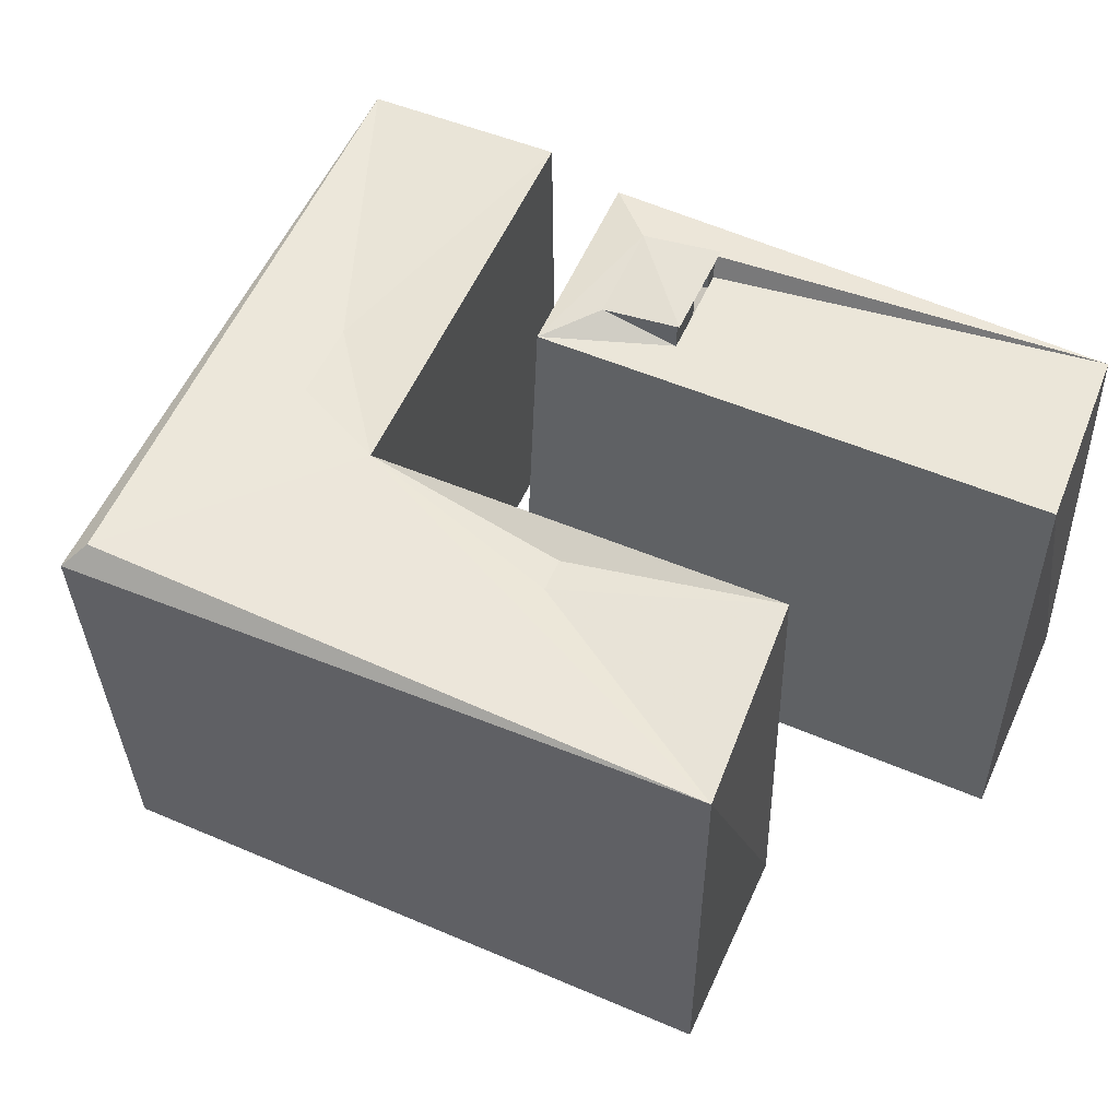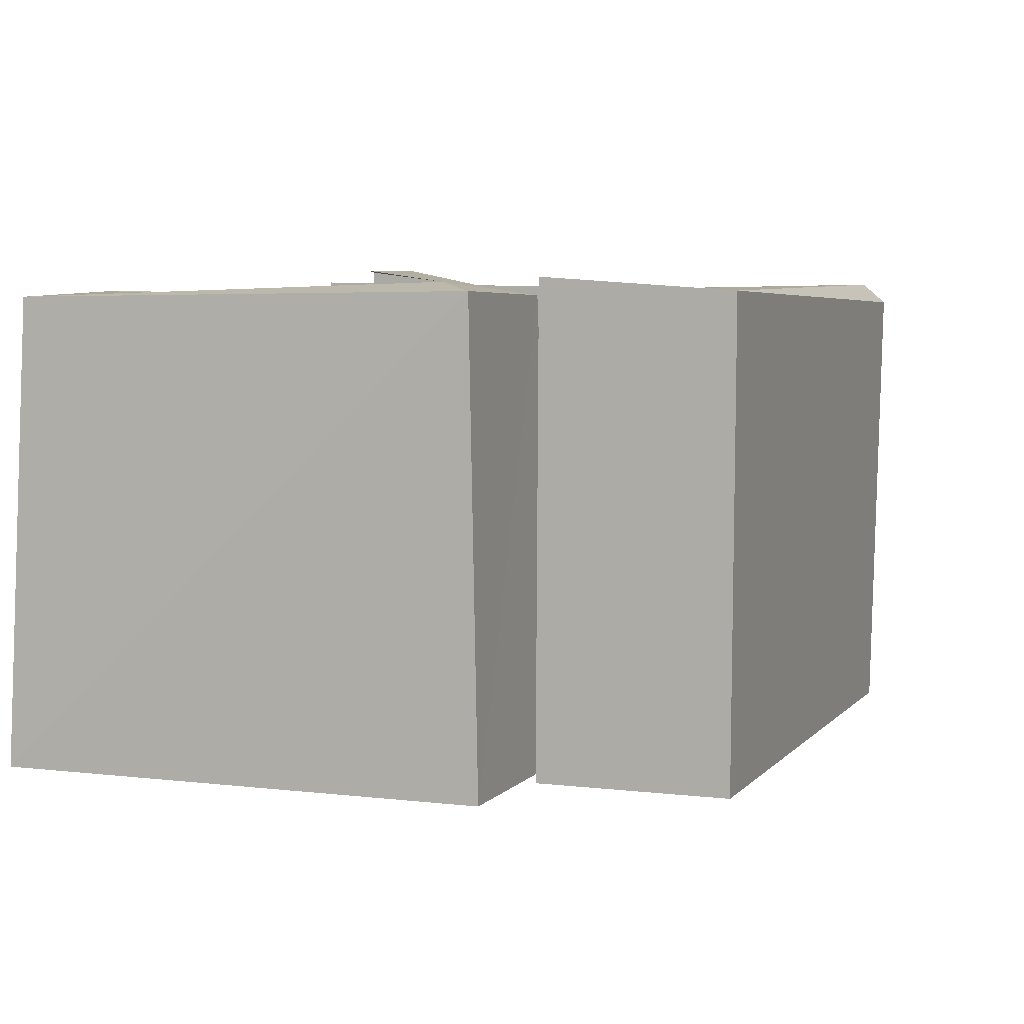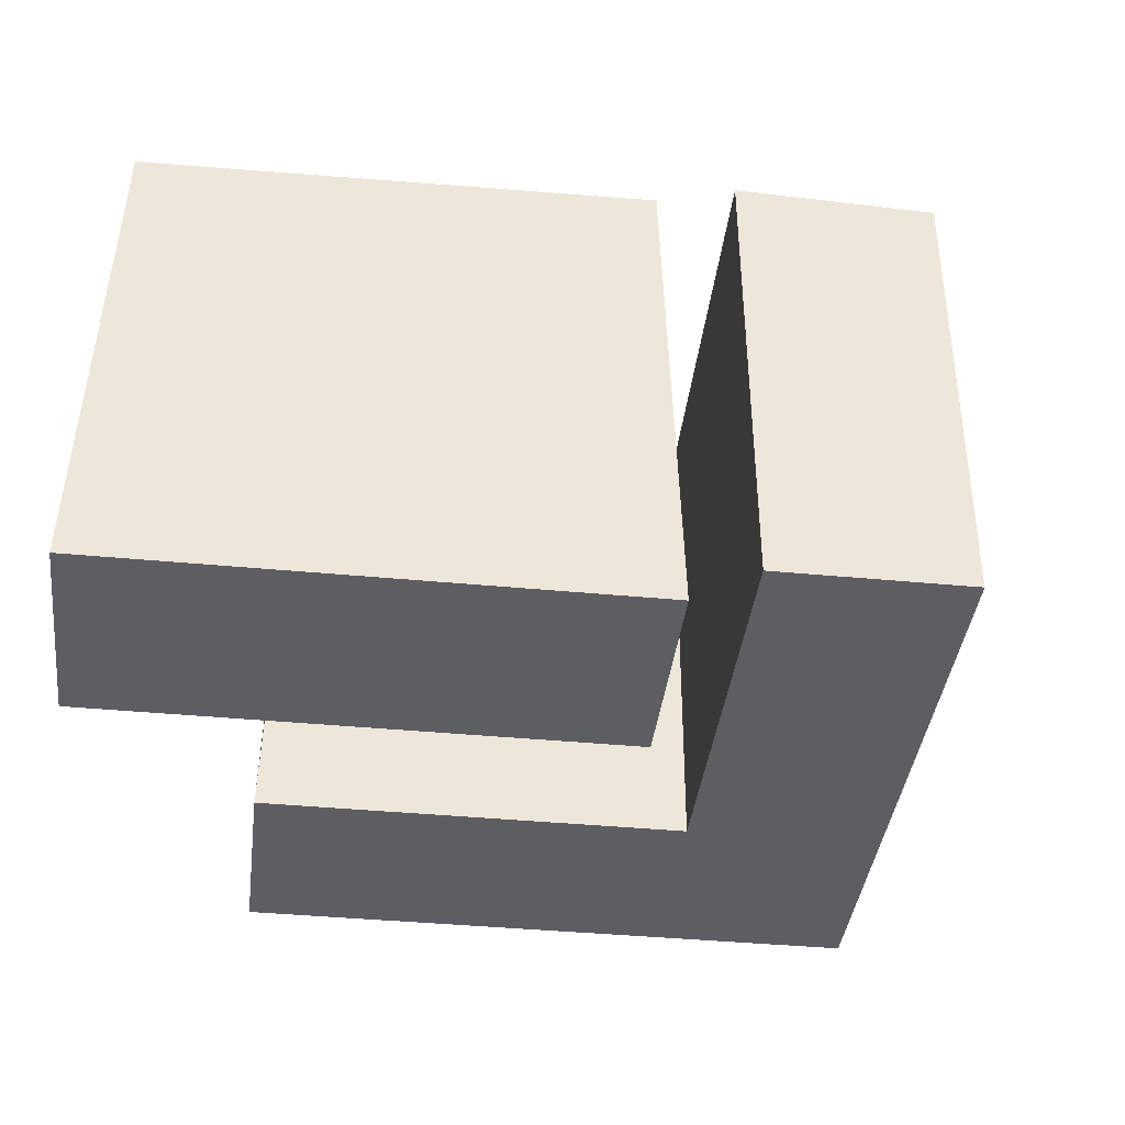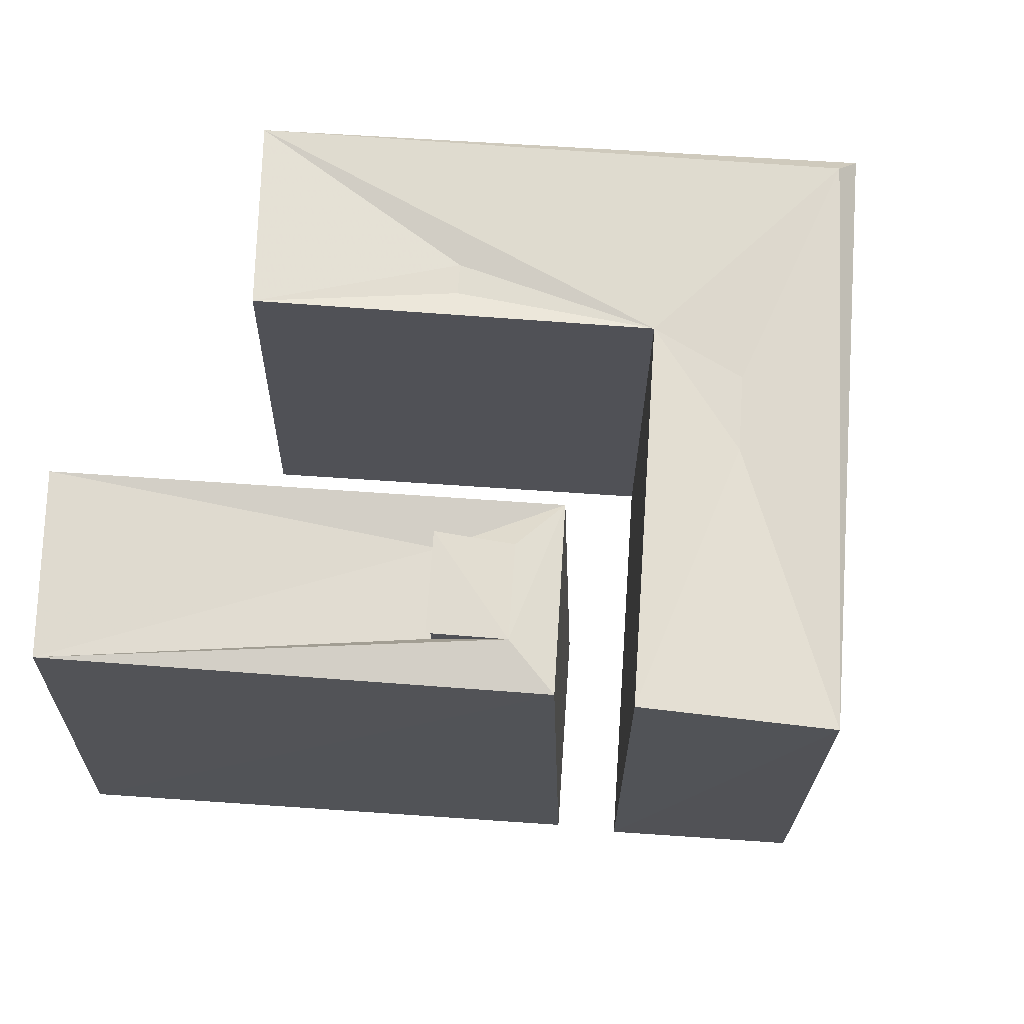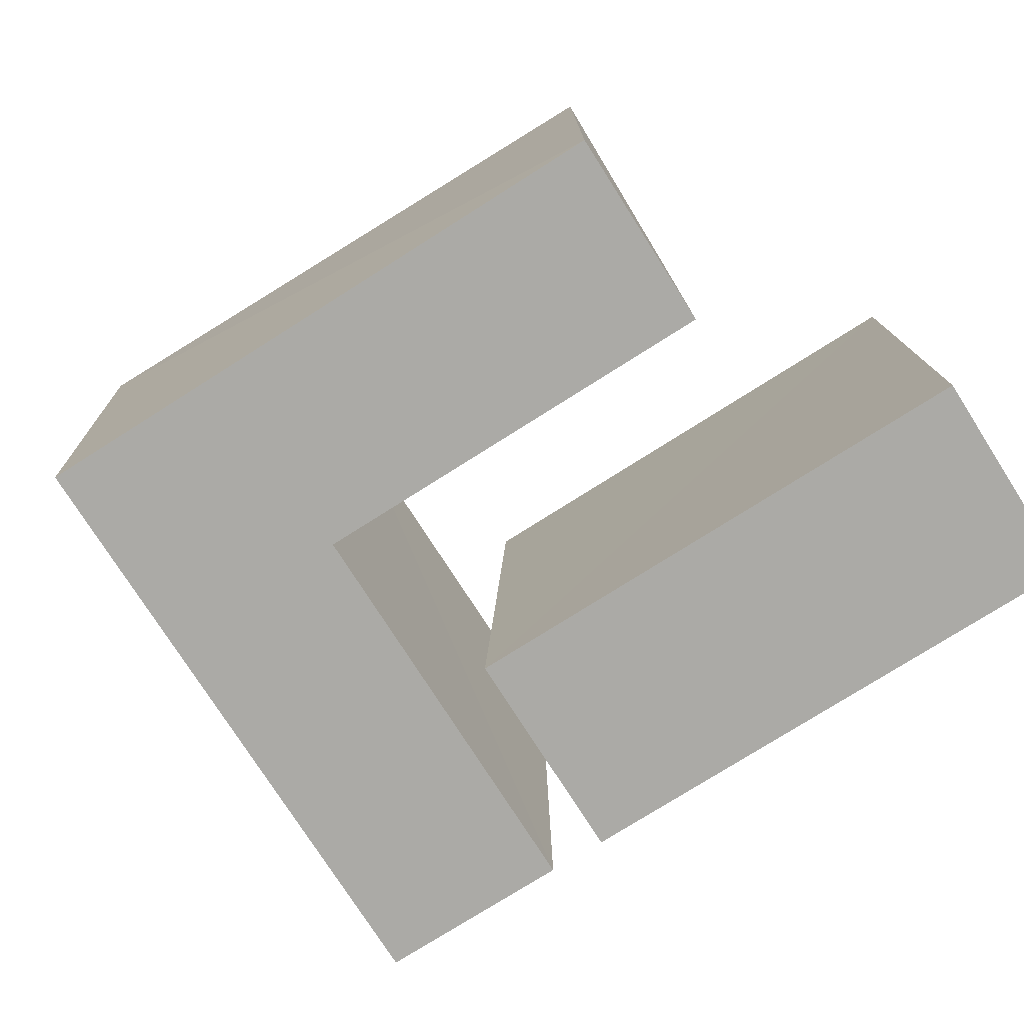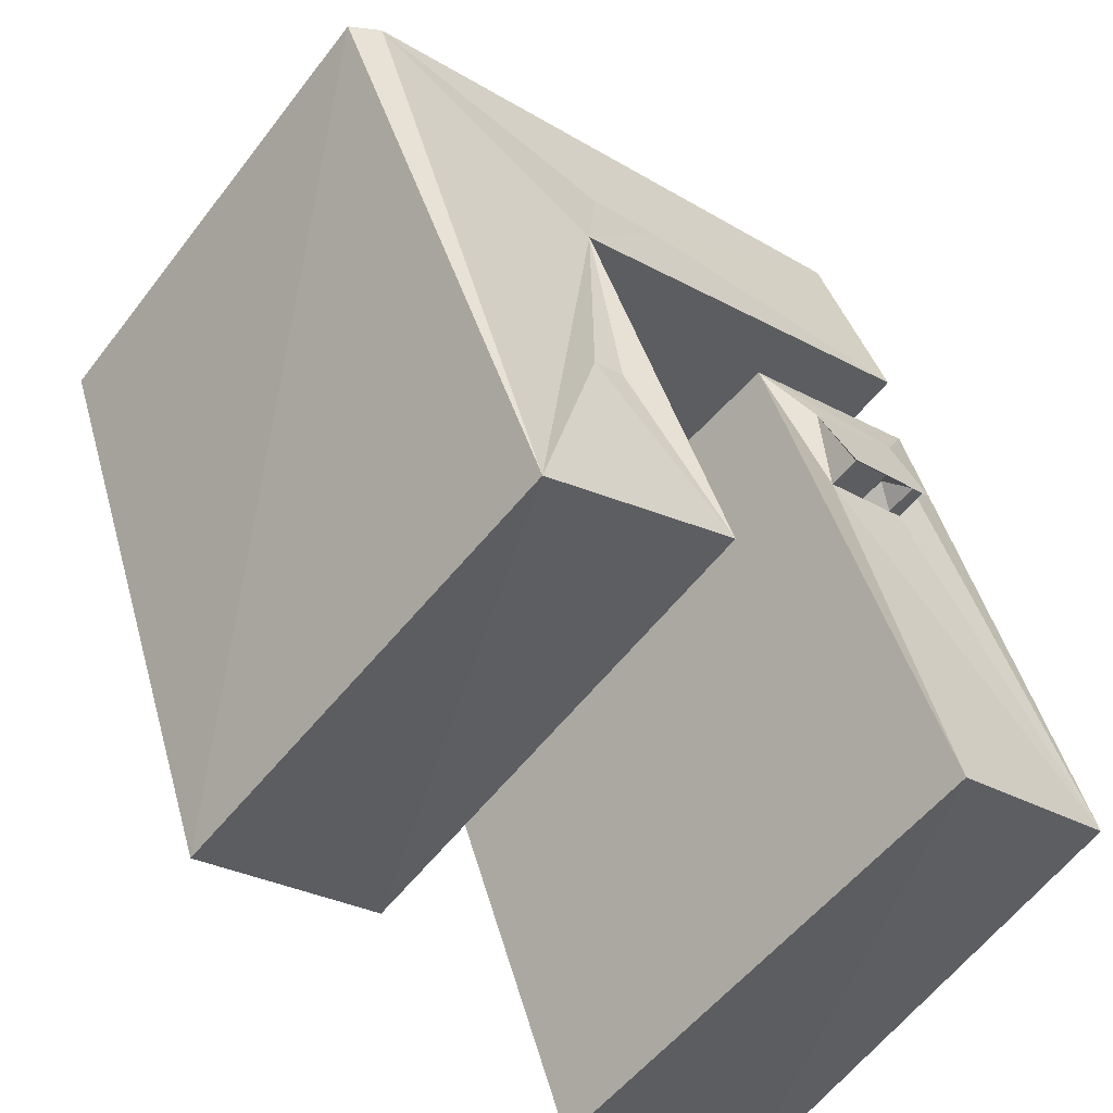
<metadata>
{"format":"obj","ext":"obj","renderer":"f3d","projection":"perspective","resolution":1024,"background":"white","views":[{"elev":56.0,"azim":134.2,"up":"+Y"},{"elev":5.4,"azim":-49.1,"up":"+Y"},{"elev":-38.9,"azim":-76.9,"up":"+Y"},{"elev":69.4,"azim":-66.1,"up":"+Y"},{"elev":-75.8,"azim":142.4,"up":"+Y"},{"elev":-57.2,"azim":141.5,"up":"+Z"}]}
</metadata>
<code>
o Cube.003_Cube.016
v -1.294 -0.06875 -3.253
v -1.306 0.5828 -3.237
v -1.56 -0.06875 -3.156
v -1.277 0.5938 -2.607
v -1.157 0.5895 -2.65
v -1.079 0.5767 -2.615
v -1.307 0.5646 -2.699
v -1.194 0.5646 -2.741
v -1.057 -0.06875 -2.602
v -1.323 -0.06875 -2.505
v -1.533 0.5747 -3.142
v -1.316 0.5818 -2.527
v -1.307 0.6059 -2.699
v -1.194 0.6059 -2.741
v -1.315 0.6085 -2.702
v -1.19 0.61 -2.748
v -1.29 0.5646 -2.706
v -1.245 0.5646 -2.722
v -1.29 0.6059 -2.706
v -1.245 0.6059 -2.722
v -1.26 0.5853 -2.692
v -1.222 -0.02957 -2.187
v -0.7457 -0.02957 -3.209
v -0.473 -0.02957 -2.46
v -0.9889 0.5962 -3.102
v -0.8081 0.5863 -2.606
v -0.4913 0.5927 -2.469
v -1.295 0.5993 -2.429
v -0.8233 0.5797 -2.475
v -0.918 0.5781 -2.44
v -0.8215 0.5748 -2.879
v -0.8609 0.5756 -2.865
v -0.8072 -0.02957 -2.605
v -0.9942 -0.02957 -3.119
v -1.308 -0.02957 -2.423
v -0.7458 0.5806 -3.205
v -0.4594 0.5662 -2.453
v -1.215 0.5821 -2.188
f 2 1 3
f 8 6 2
f 12 3 10
f 4 12 6
f 2 9 1
f 6 10 9
f 11 4 7
f 13 7 4
f 7 8 11
f 15 13 4
f 8 14 5
f 20 14 8
f 13 15 16
f 14 16 5
f 4 5 16
f 21 20 18
f 17 7 13
f 7 17 18
f 20 19 13
f 21 19 20
f 21 17 19
f 33 24 22
f 38 37 27
f 36 23 34
f 35 28 26
f 37 24 23
f 38 22 24
f 27 37 36
f 26 36 31
f 30 38 27
f 26 28 30
f 31 36 25
f 32 25 26
f 25 34 26
f 24 37 38
f 22 38 35
f 12 11 3
f 2 6 9
f 8 5 6
f 11 8 2
f 6 12 10
f 4 11 12
f 9 10 3
f 5 4 6
f 11 2 3
f 1 9 3
f 18 20 8
f 14 13 16
f 15 4 16
f 19 17 13
f 8 7 18
f 14 20 13
f 18 17 21
f 33 23 24
f 34 23 33
f 35 33 22
f 35 38 28
f 36 37 23
f 26 27 36
f 27 26 29
f 32 26 31
f 29 30 27
f 28 38 30
f 29 26 30
f 32 31 25
f 25 36 34
f 33 35 26
f 26 34 33

</code>
